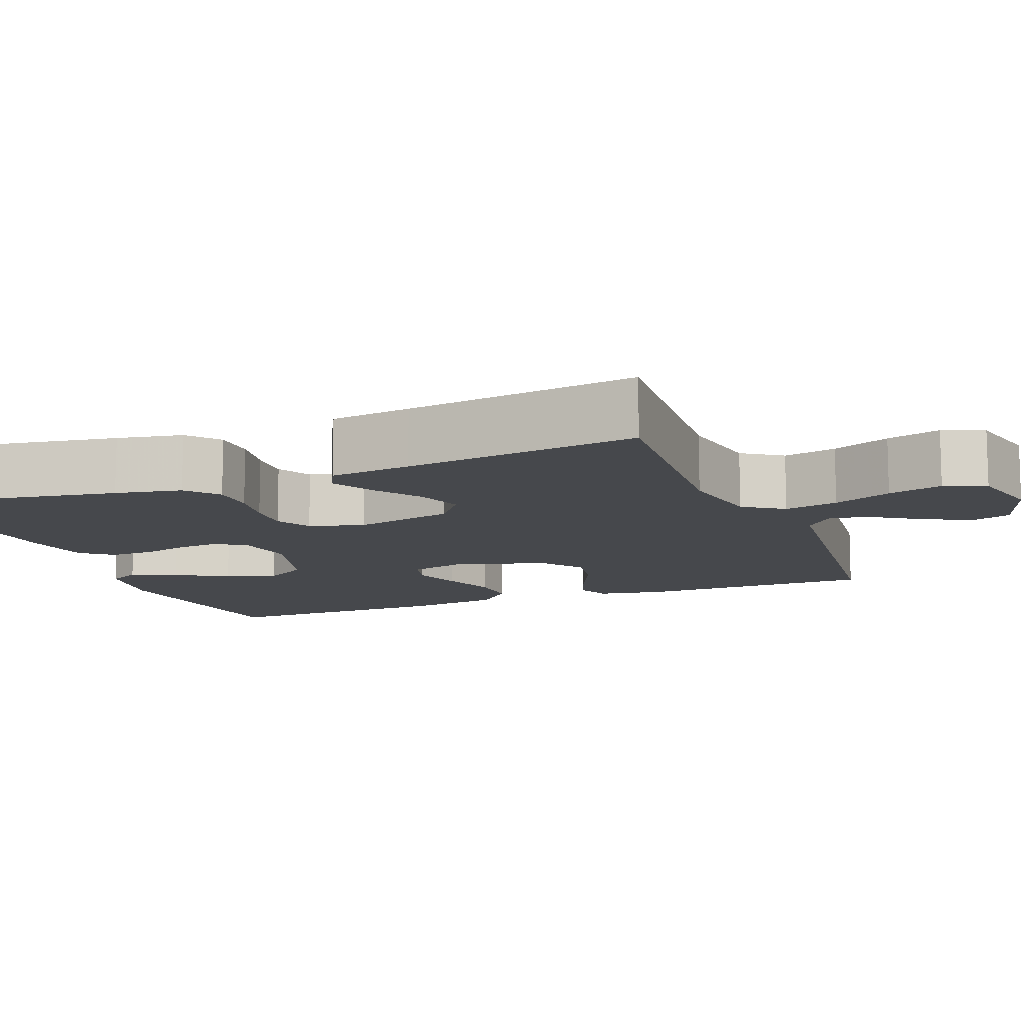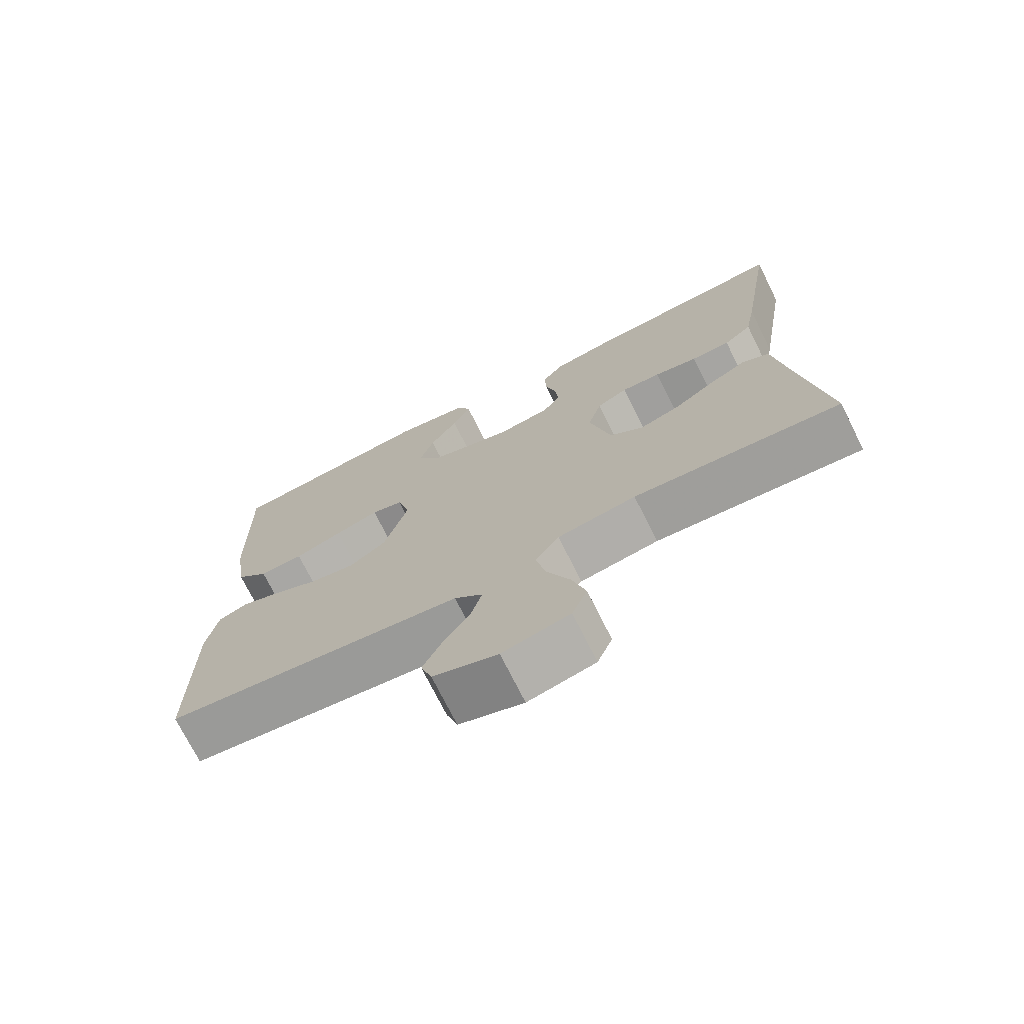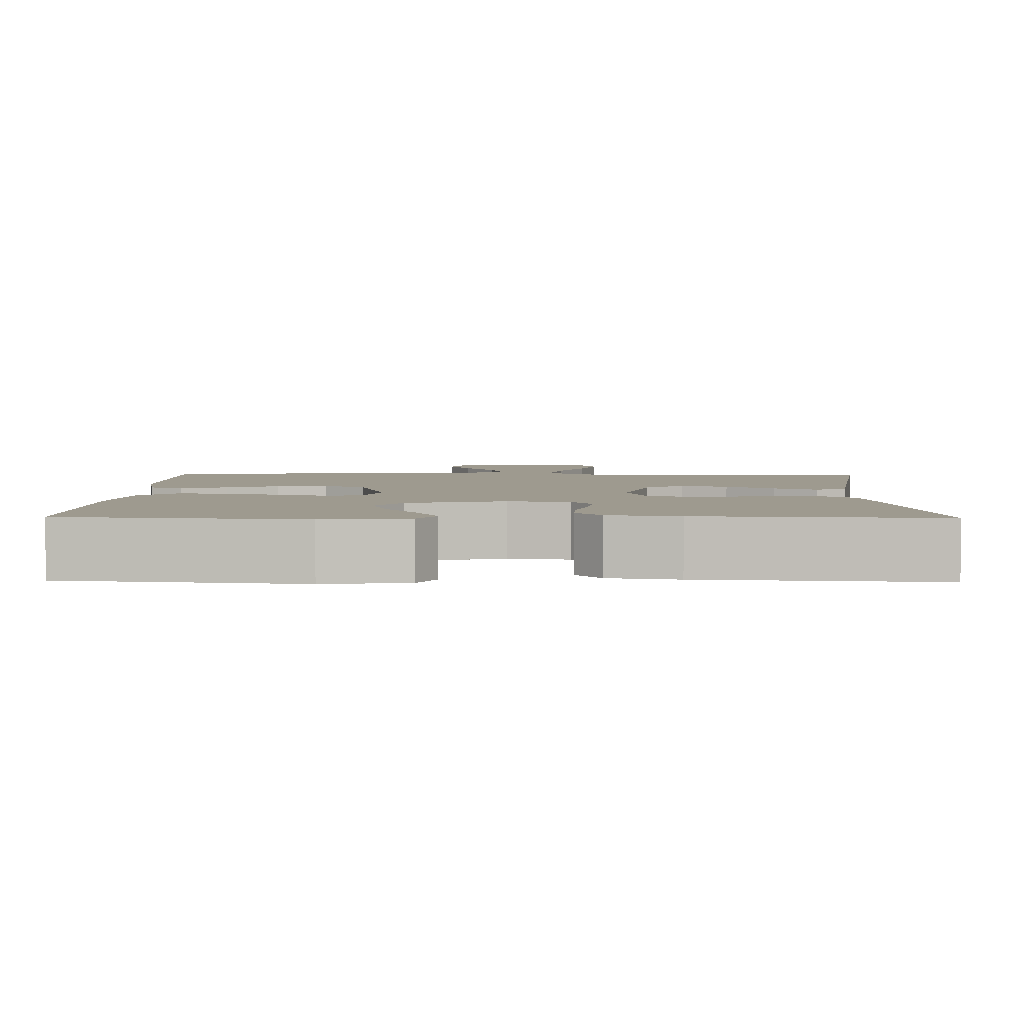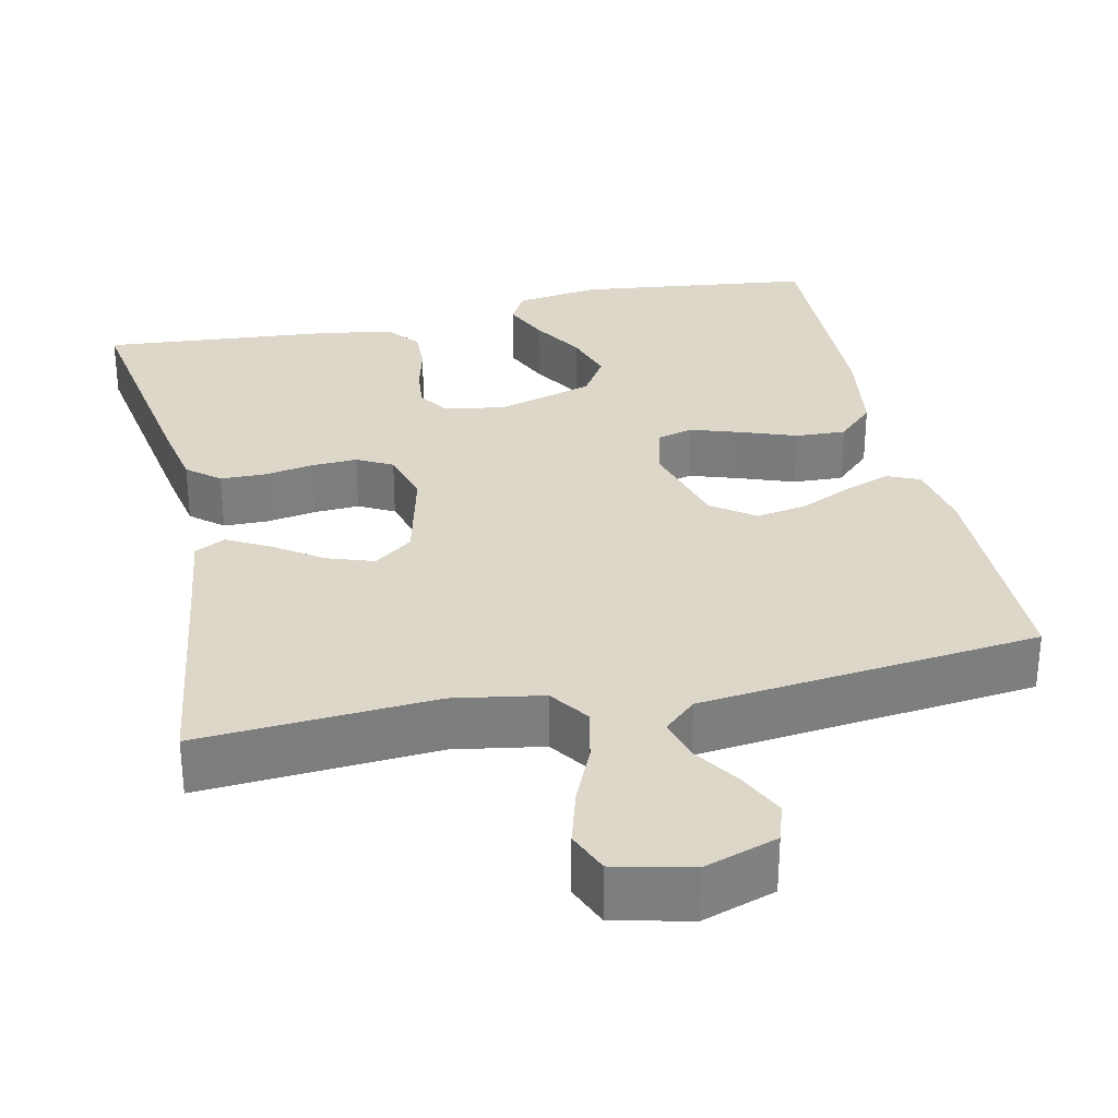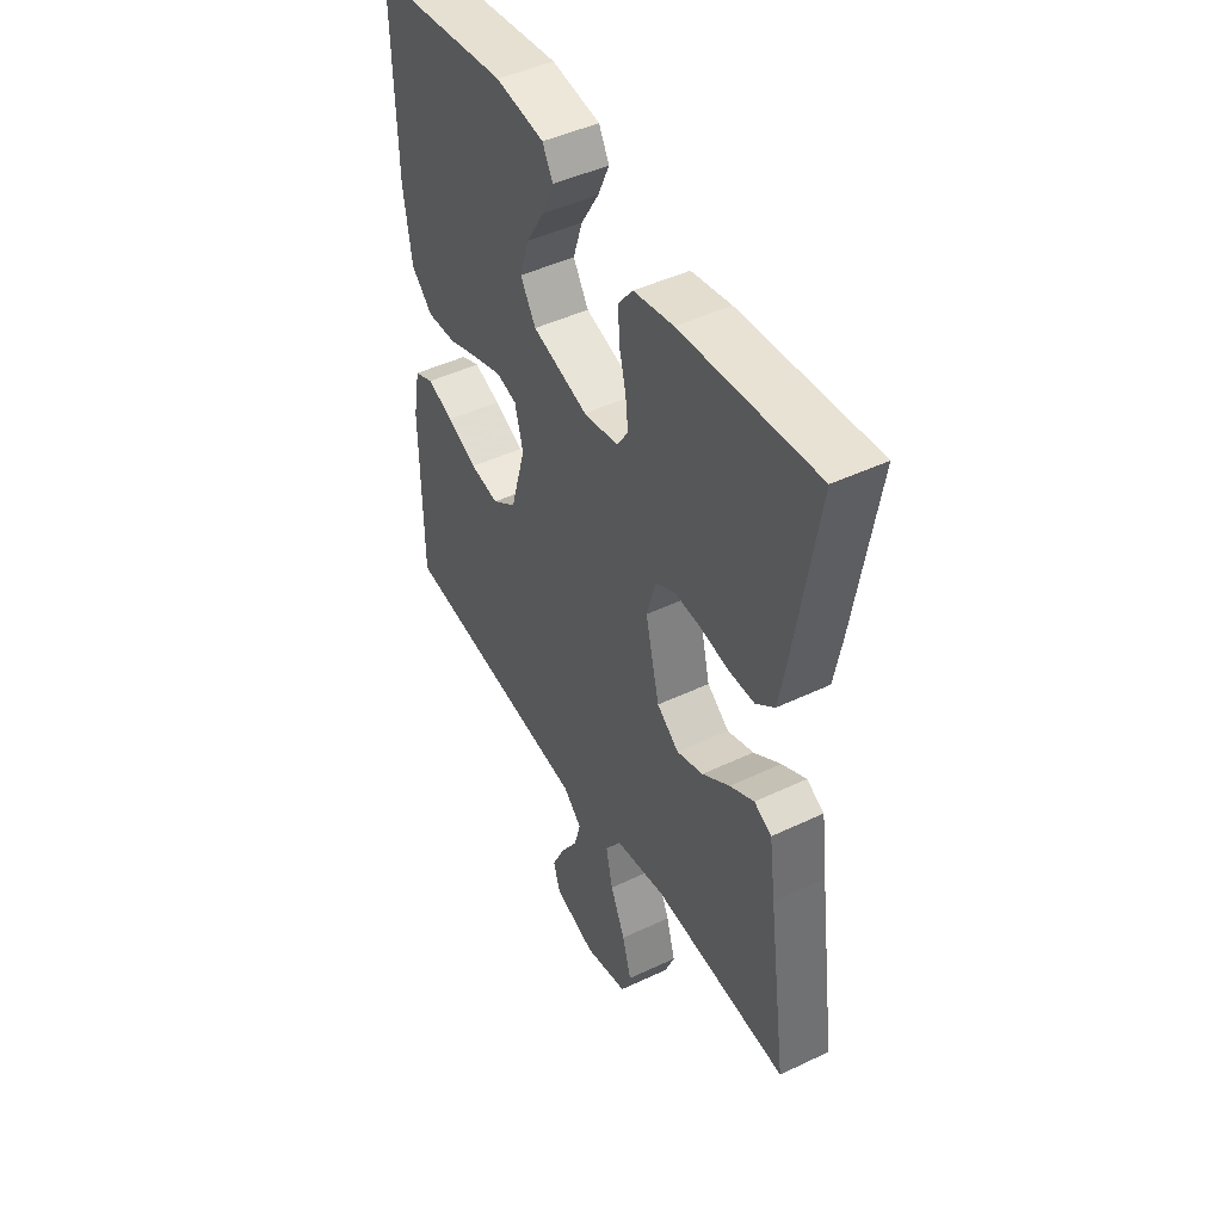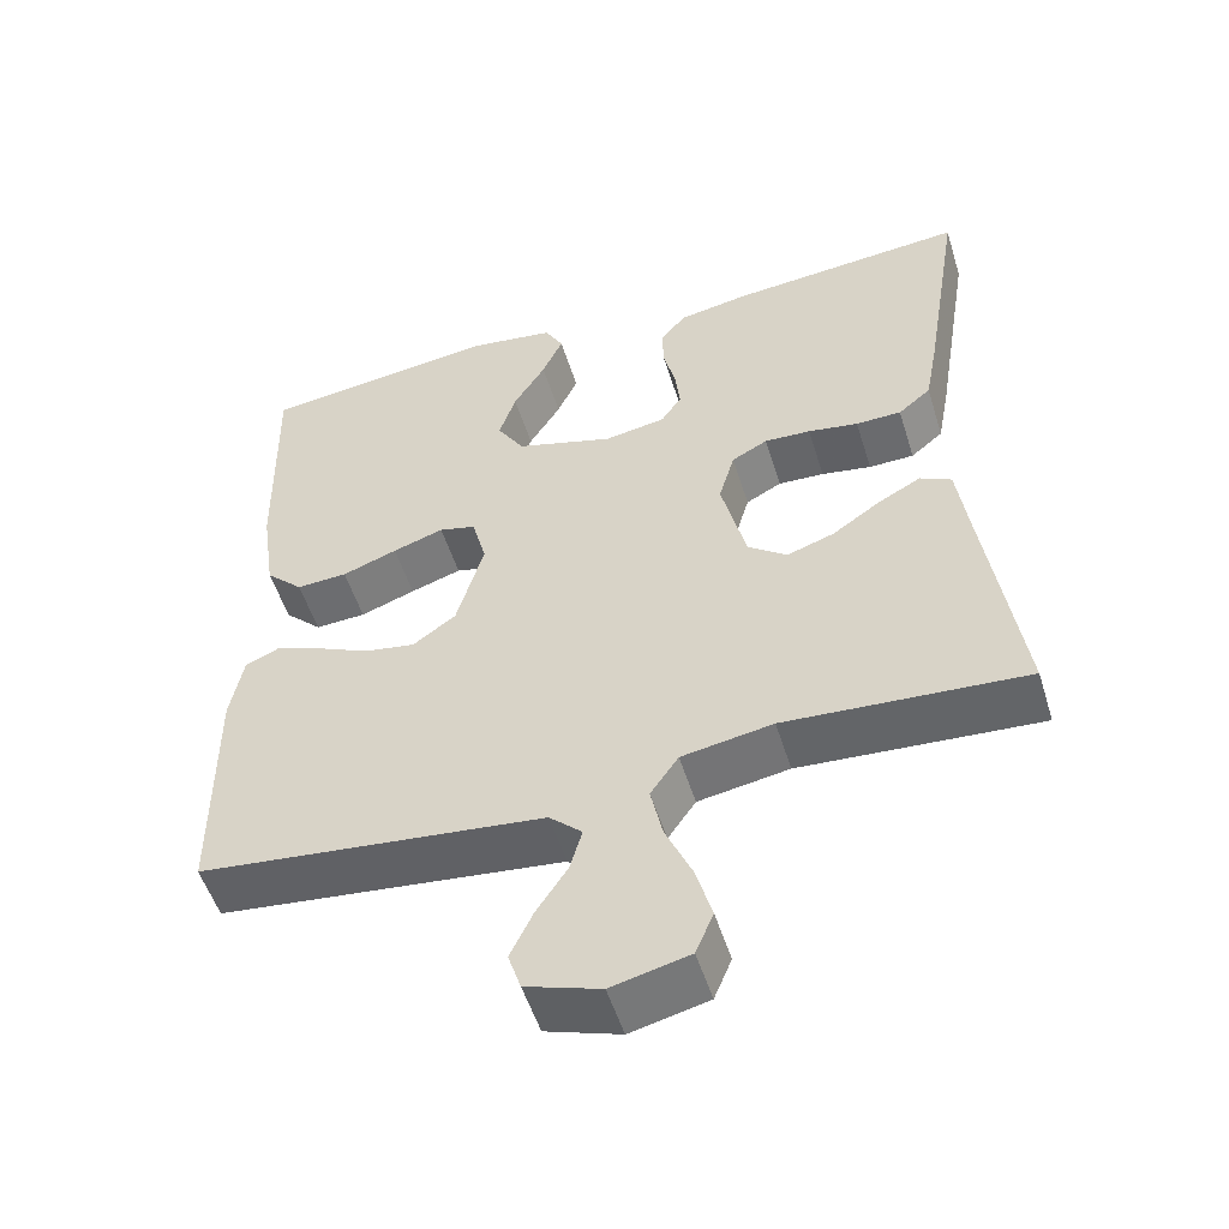
<metadata>
{"format":"obj","ext":"obj","renderer":"f3d","projection":"perspective","resolution":1024,"background":"white","views":[{"elev":-11.4,"azim":111.4,"up":"+Y"},{"elev":-73.1,"azim":26.5,"up":"+Z"},{"elev":3.6,"azim":1.1,"up":"+Y"},{"elev":30.9,"azim":167.7,"up":"+Y"},{"elev":46.2,"azim":61.5,"up":"+Z"},{"elev":-53.0,"azim":17.2,"up":"+Z"}]}
</metadata>
<code>
v -0.5 0.07 -0.5
v -0.502 0.07 -0.2
v -0.486 0.07 -0.113
v -0.444 0.07 -0.095
v -0.385 0.07 -0.117
v -0.319 0.07 -0.148
v -0.255 0.07 -0.159
v -0.201 0.07 -0.12
v -0.167 0.07 0
v -0.185 0.07 0.069
v -0.231 0.07 0.081
v -0.295 0.07 0.06
v -0.364 0.07 0.035
v -0.428 0.07 0.032
v -0.475 0.07 0.078
v -0.493 0.07 0.2
v -0.5 0.07 0.5
v -0.2 0.07 0.536
v -0.093 0.07 0.52
v -0.07 0.07 0.478
v -0.096 0.07 0.42
v -0.136 0.07 0.354
v -0.157 0.07 0.289
v -0.123 0.07 0.234
v 0 0.07 0.197
v 0.077 0.07 0.21
v 0.103 0.07 0.249
v 0.097 0.07 0.303
v 0.082 0.07 0.363
v 0.08 0.07 0.419
v 0.112 0.07 0.459
v 0.2 0.07 0.475
v 0.5 0.07 0.5
v 0.451 0.07 0.2
v 0.435 0.07 0.115
v 0.394 0.07 0.081
v 0.337 0.07 0.08
v 0.274 0.07 0.091
v 0.216 0.07 0.094
v 0.171 0.07 0.07
v 0.151 0.07 0
v 0.182 0.07 -0.129
v 0.231 0.07 -0.166
v 0.29 0.07 -0.146
v 0.351 0.07 -0.104
v 0.405 0.07 -0.075
v 0.444 0.07 -0.095
v 0.458 0.07 -0.2
v 0.5 0.07 -0.5
v 0.2 0.07 -0.479
v 0.086 0.07 -0.498
v 0.051 0.07 -0.549
v 0.066 0.07 -0.618
v 0.099 0.07 -0.693
v 0.119 0.07 -0.763
v 0.097 0.07 -0.816
v 0 0.07 -0.839
v -0.093 0.07 -0.808
v -0.109 0.07 -0.759
v -0.081 0.07 -0.7
v -0.042 0.07 -0.64
v -0.027 0.07 -0.587
v -0.068 0.07 -0.549
v -0.2 0.07 -0.534
v -0.5 0 -0.5
v -0.502 0 -0.2
v -0.486 0 -0.113
v -0.444 0 -0.095
v -0.385 0 -0.117
v -0.319 0 -0.148
v -0.255 0 -0.159
v -0.201 0 -0.12
v -0.167 0 0
v -0.185 0 0.069
v -0.231 0 0.081
v -0.295 0 0.06
v -0.364 0 0.035
v -0.428 0 0.032
v -0.475 0 0.078
v -0.493 0 0.2
v -0.5 0 0.5
v -0.2 0 0.536
v -0.093 0 0.52
v -0.07 0 0.478
v -0.096 0 0.42
v -0.136 0 0.354
v -0.157 0 0.289
v -0.123 0 0.234
v 0 0 0.197
v 0.077 0 0.21
v 0.103 0 0.249
v 0.097 0 0.303
v 0.082 0 0.363
v 0.08 0 0.419
v 0.112 0 0.459
v 0.2 0 0.475
v 0.5 0 0.5
v 0.451 0 0.2
v 0.435 0 0.115
v 0.394 0 0.081
v 0.337 0 0.08
v 0.274 0 0.091
v 0.216 0 0.094
v 0.171 0 0.07
v 0.151 0 0
v 0.182 0 -0.129
v 0.231 0 -0.166
v 0.29 0 -0.146
v 0.351 0 -0.104
v 0.405 0 -0.075
v 0.444 0 -0.095
v 0.458 0 -0.2
v 0.5 0 -0.5
v 0.2 0 -0.479
v 0.086 0 -0.498
v 0.051 0 -0.549
v 0.066 0 -0.618
v 0.099 0 -0.693
v 0.119 0 -0.763
v 0.097 0 -0.816
v 0 0 -0.839
v -0.093 0 -0.808
v -0.109 0 -0.759
v -0.081 0 -0.7
v -0.042 0 -0.64
v -0.027 0 -0.587
v -0.068 0 -0.549
v -0.2 0 -0.534
f 58 59 60 61
f 56 57 58 61
f 56 61 62
f 53 54 55 56
f 52 53 56 62
f 51 52 62 63
f 48 49 50
f 48 50 51
f 44 45 46 47
f 43 44 47 48
f 35 36 37 38
f 35 38 39
f 34 35 39
f 33 34 39
f 32 33 39 40
f 28 29 30 31
f 27 28 31 32
f 19 20 21 22
f 19 22 23
f 18 19 23
f 17 18 23
f 16 17 23 24
f 12 13 14 15
f 11 12 15 16
f 10 11 16 24
f 3 4 5 6
f 1 2 3 6
f 64 1 6 7
f 63 64 7 8
f 43 48 51 63
f 42 43 63 8
f 41 42 8 9
f 27 32 40 41
f 26 27 41
f 25 26 41 9
f 9 10 24 25
f 125 124 123 122
f 125 122 121 120
f 126 125 120
f 120 119 118 117
f 126 120 117 116
f 127 126 116 115
f 114 113 112
f 115 114 112
f 111 110 109 108
f 112 111 108 107
f 102 101 100 99
f 103 102 99
f 103 99 98
f 103 98 97
f 104 103 97 96
f 95 94 93 92
f 96 95 92 91
f 86 85 84 83
f 87 86 83
f 87 83 82
f 87 82 81
f 88 87 81 80
f 79 78 77 76
f 80 79 76 75
f 88 80 75 74
f 70 69 68 67
f 70 67 66 65
f 71 70 65 128
f 72 71 128 127
f 127 115 112 107
f 72 127 107 106
f 73 72 106 105
f 105 104 96 91
f 105 91 90
f 73 105 90 89
f 89 88 74 73
f 1 65 66 2
f 2 66 67 3
f 3 67 68 4
f 4 68 69 5
f 5 69 70 6
f 6 70 71 7
f 7 71 72 8
f 8 72 73 9
f 9 73 74 10
f 10 74 75 11
f 11 75 76 12
f 12 76 77 13
f 13 77 78 14
f 14 78 79 15
f 15 79 80 16
f 16 80 81 17
f 17 81 82 18
f 18 82 83 19
f 19 83 84 20
f 20 84 85 21
f 21 85 86 22
f 22 86 87 23
f 23 87 88 24
f 24 88 89 25
f 25 89 90 26
f 26 90 91 27
f 27 91 92 28
f 28 92 93 29
f 29 93 94 30
f 30 94 95 31
f 31 95 96 32
f 32 96 97 33
f 33 97 98 34
f 34 98 99 35
f 35 99 100 36
f 36 100 101 37
f 37 101 102 38
f 38 102 103 39
f 39 103 104 40
f 40 104 105 41
f 41 105 106 42
f 42 106 107 43
f 43 107 108 44
f 44 108 109 45
f 45 109 110 46
f 46 110 111 47
f 47 111 112 48
f 48 112 113 49
f 49 113 114 50
f 50 114 115 51
f 51 115 116 52
f 52 116 117 53
f 53 117 118 54
f 54 118 119 55
f 55 119 120 56
f 56 120 121 57
f 57 121 122 58
f 58 122 123 59
f 59 123 124 60
f 60 124 125 61
f 61 125 126 62
f 62 126 127 63
f 63 127 128 64
f 64 128 65 1

</code>
